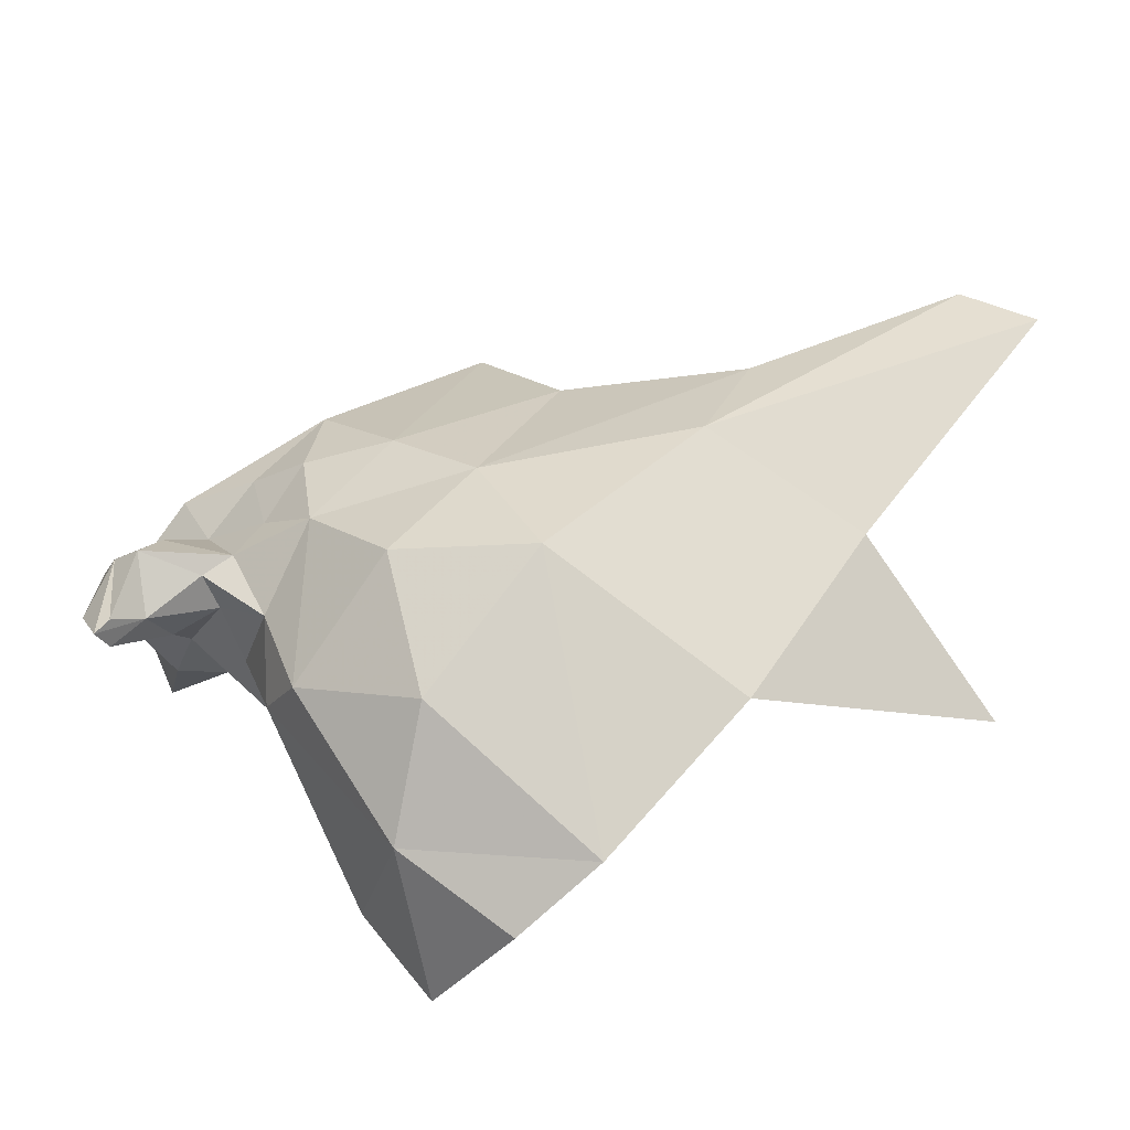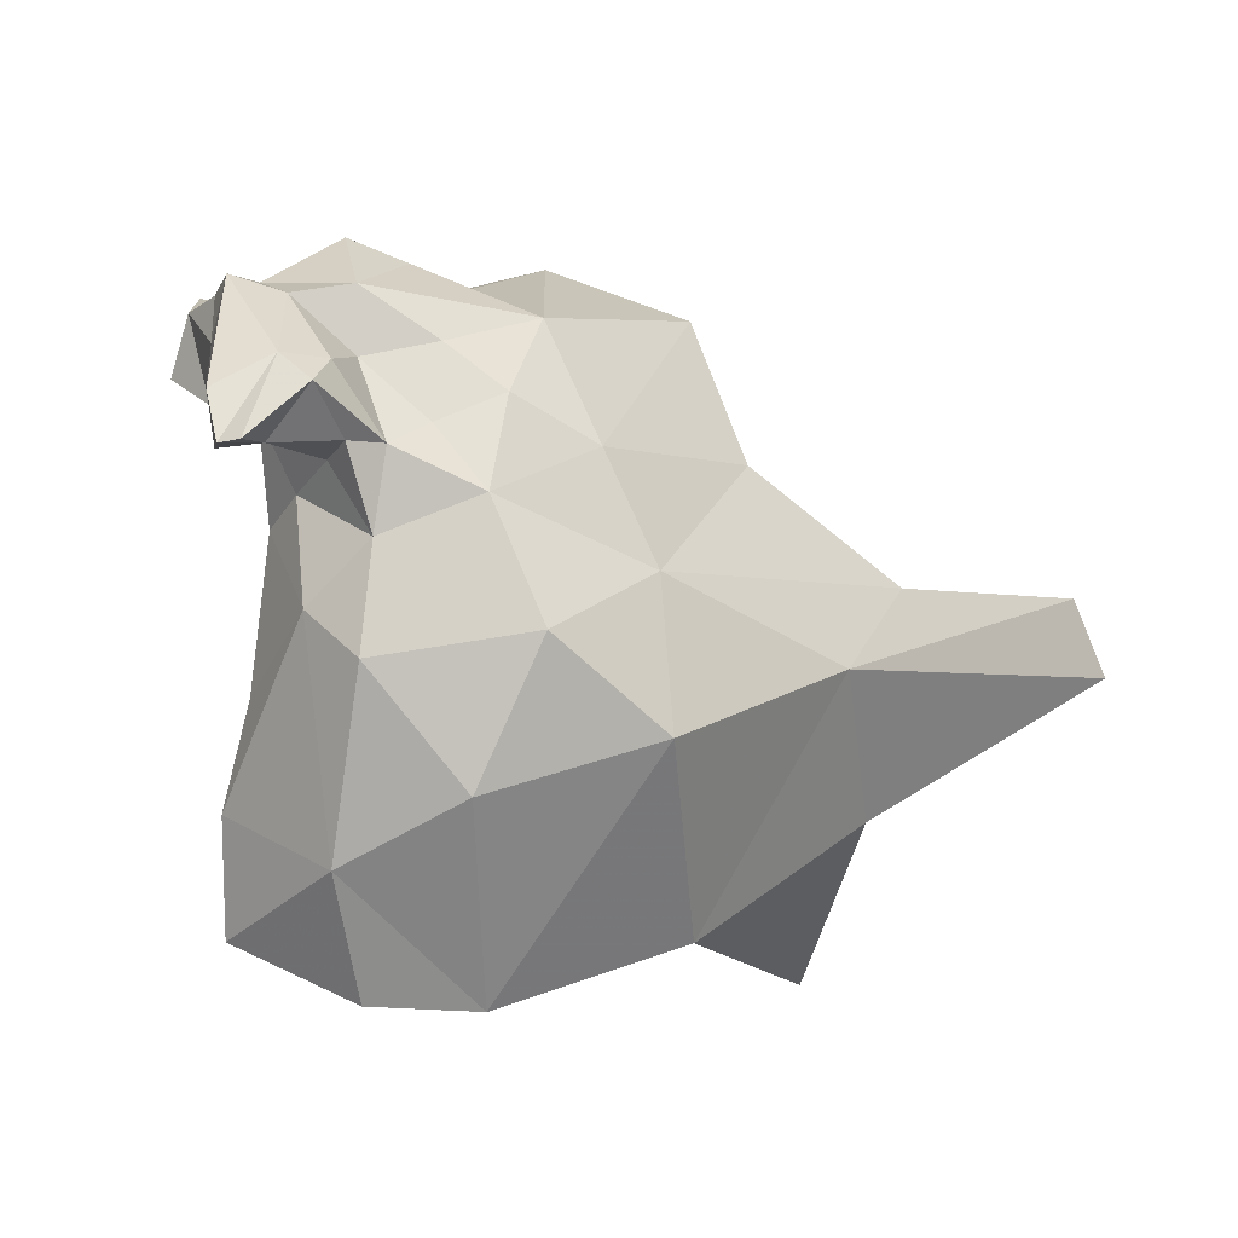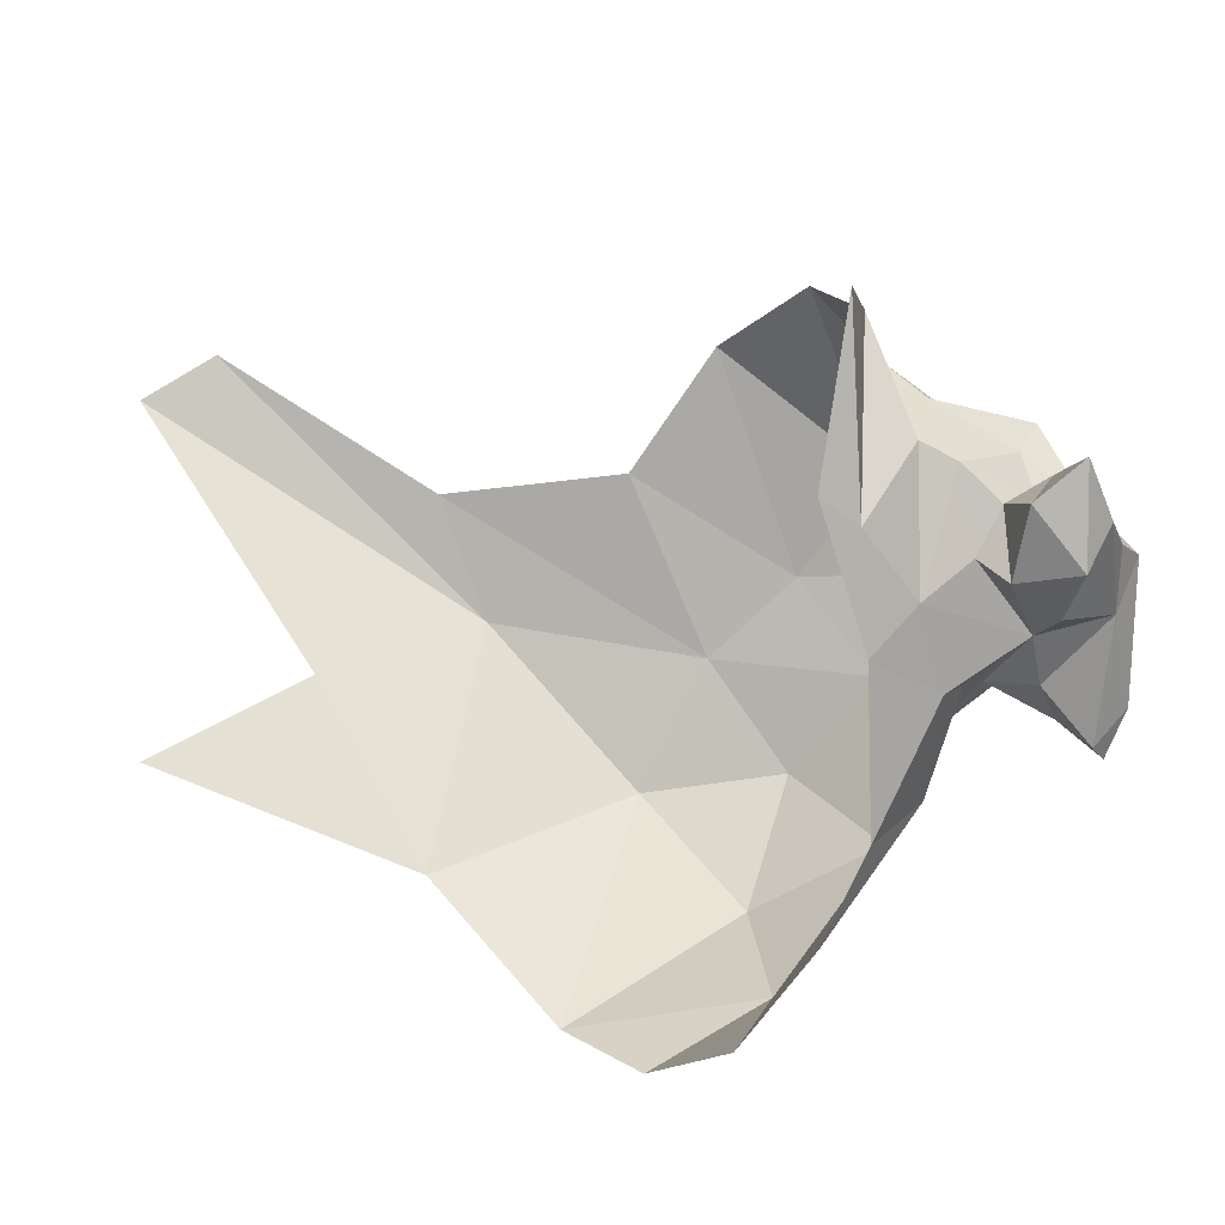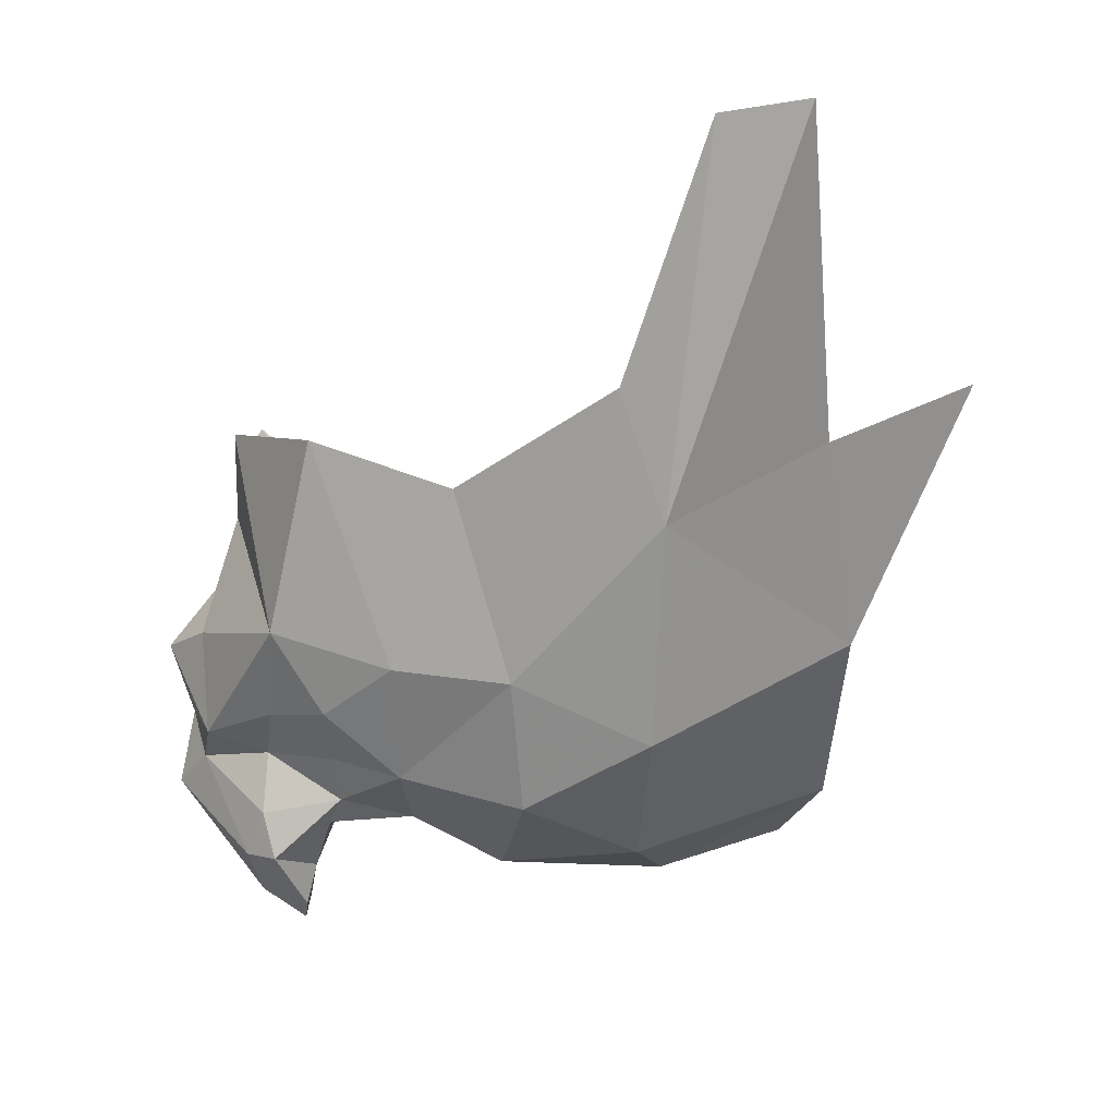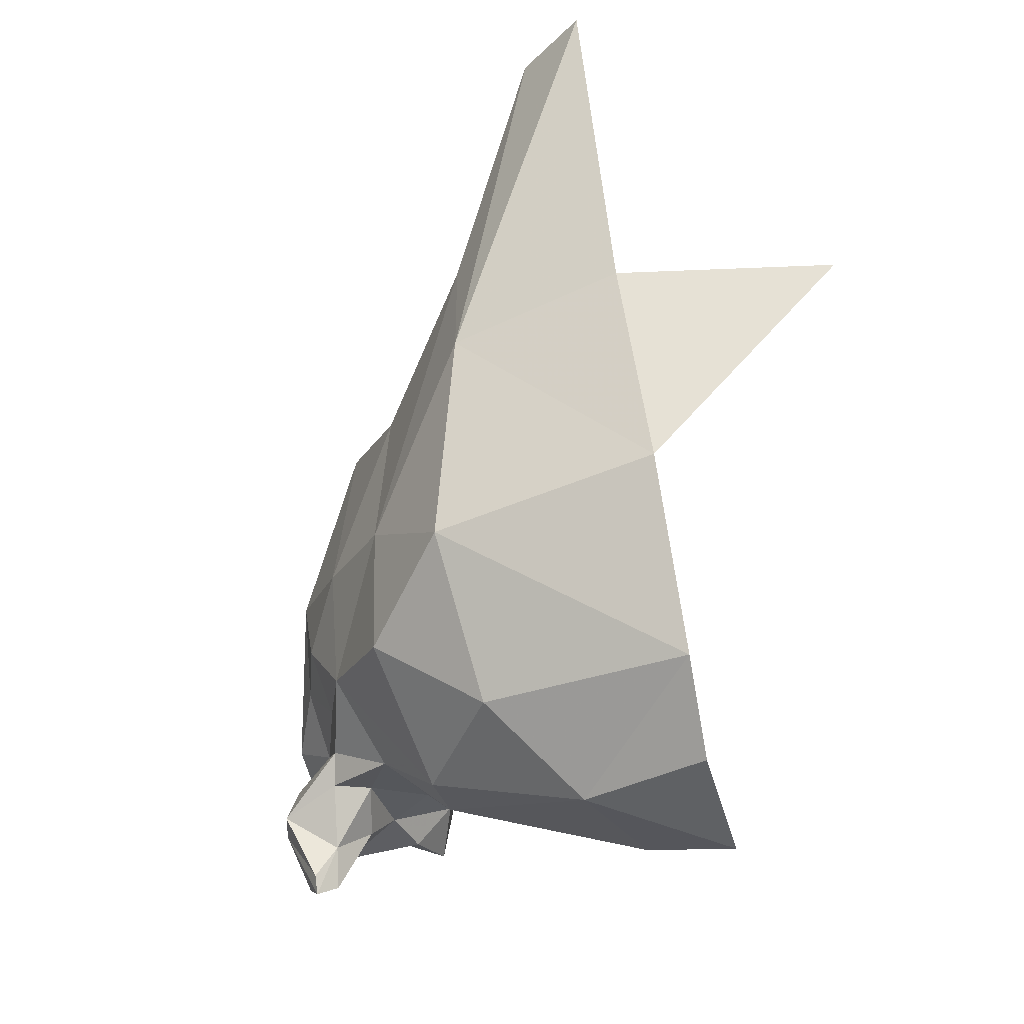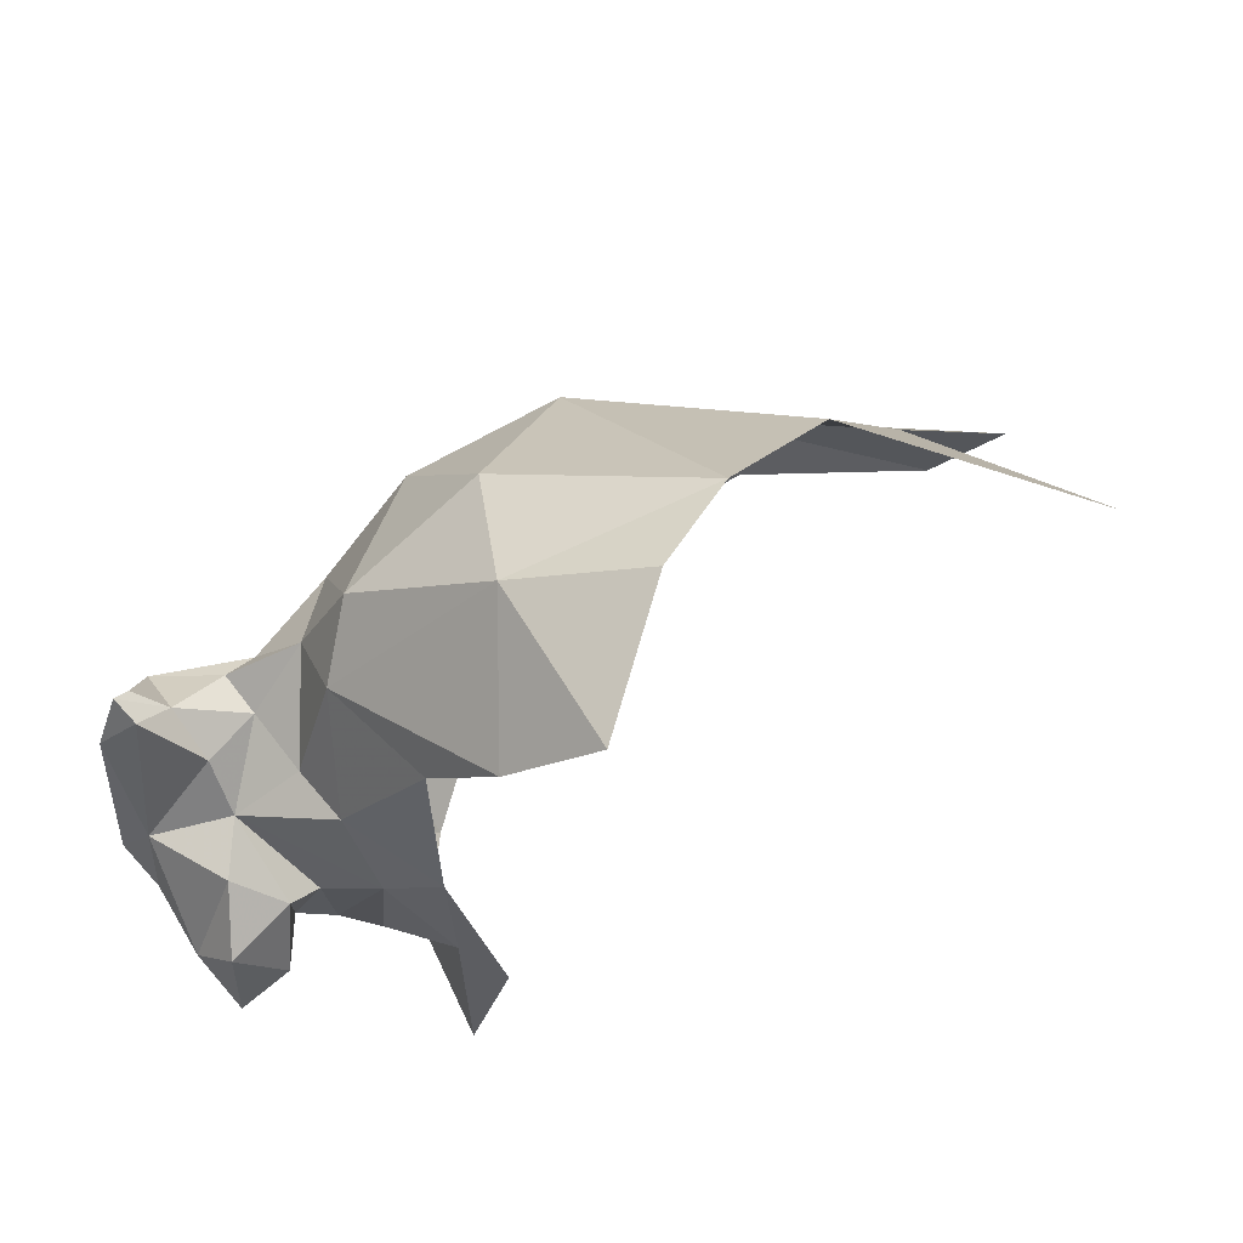
<metadata>
{"format":"obj","ext":"obj","renderer":"f3d","projection":"perspective","resolution":1024,"background":"white","views":[{"elev":-74.4,"azim":-19.3,"up":"+Y"},{"elev":-45.2,"azim":-68.3,"up":"+Y"},{"elev":18.3,"azim":164.6,"up":"+Y"},{"elev":79.0,"azim":-36.7,"up":"+Z"},{"elev":-77.7,"azim":38.3,"up":"+Y"},{"elev":-42.4,"azim":1.8,"up":"+Z"}]}
</metadata>
<code>
v 0.6715 0.1771 1.099
v 0.6254 0.2112 1.128
v 0.6195 0.2321 1.111
v 0.7399 0.2991 1.26
v 0.6599 0.2503 1.207
v 0.7272 0.2572 1.244
v 0.6853 0.2066 1.201
v 0.6645 0.1842 1.147
v 0.7333 0.1634 1.122
v 0.6091 0.2422 1.138
v 0.6075 0.2691 1.111
v 0.6398 0.2171 1.18
v 0.5937 0.263 1.129
v 0.6504 0.3288 1.09
v 0.6341 0.3827 1.136
v 0.6498 0.3972 1.105
v 0.6814 0.3105 1.229
v 0.6247 0.3476 1.113
v 0.6064 0.315 1.191
v 0.6537 0.354 1.221
v 0.6373 0.382 1.177
v 0.6019 0.3071 1.092
v 0.6001 0.3283 1.104
v 0.6096 0.3128 1.102
v 0.5877 0.3367 1.154
v 0.6216 0.3624 1.156
v 0.6133 0.3546 1.134
v 0.5924 0.2606 1.149
v 0.5847 0.2577 1.139
v 0.5722 0.3255 1.087
v 0.5832 0.3474 1.083
v 0.5852 0.3134 1.076
v 0.613 0.2514 1.172
v 0.6711 0.2111 1.06
v 0.5688 0.3081 1.147
v 0.5498 0.3055 1.114
v 0.5511 0.2559 1.112
v 0.5545 0.2669 1.132
v 0.6114 0.3403 1.112
v 0.5844 0.3253 1.115
v 0.6651 0.3404 1.087
v 0.5576 0.2384 1.114
v 0.5869 0.2844 1.108
v 0.7894 0.2496 1.229
v 0.8344 0.3272 1.306
v 0.7635 0.1956 1.178
v 0.5815 0.2903 1.142
v 0.5626 0.3053 1.127
v 0.8076 0.3421 1.304
v 0.5852 0.2945 1.091
v 0.5609 0.2899 1.105
v 0.5812 0.2658 1.113
v 0.6313 0.2788 1.2
v 0.5757 0.3433 1.137
v 0.5637 0.2444 1.11
v 0.5615 0.2586 1.14
v 0.5717 0.2506 1.121
v 0.5683 0.3233 1.114
v 0.5607 0.3127 1.104
v 0.6047 0.2832 1.181
v 0.59 0.2968 1.166
v 0.5986 0.272 1.16
v 0.6299 0.303 1.094
v 0.6204 0.2726 1.096
v 0.6494 0.2901 1.084
v 0.6488 0.2337 1.079
v 0.5676 0.2739 1.142
v 0.585 0.3368 1.103
v 0.5857 0.3376 1.127
v 0.7005 0.1873 1.049
v 0.5609 0.2414 1.12
v 0.5992 0.3333 1.086
v 0.8526 0.2419 1.184
v 0.7156 0.1622 1.089
f 1 2 3
f 4 5 6
f 7 8 9
f 3 10 11
f 5 12 7
f 13 11 10
f 14 15 16
f 5 4 17
f 18 15 14
f 19 20 21
f 22 23 24
f 25 26 27
f 28 29 10
f 30 31 32
f 5 33 12
f 19 26 25
f 1 3 34
f 25 35 19
f 36 37 38
f 39 23 40
f 39 24 23
f 14 16 41
f 37 42 38
f 43 11 13
f 6 44 45
f 7 9 46
f 47 35 48
f 28 10 33
f 49 6 45
f 50 51 30
f 43 52 51
f 5 53 33
f 5 17 53
f 54 25 27
f 54 35 25
f 37 55 42
f 37 36 51
f 56 29 28
f 52 43 13
f 57 52 13
f 57 55 52
f 58 48 35
f 59 51 36
f 2 12 33
f 2 1 8
f 60 61 62
f 60 19 61
f 63 64 43
f 65 66 64
f 65 14 41
f 63 18 14
f 51 55 37
f 51 52 55
f 28 67 56
f 47 48 67
f 59 30 51
f 40 23 68
f 40 69 39
f 58 35 54
f 70 1 34
f 44 6 46
f 1 9 8
f 71 56 38
f 57 29 56
f 18 39 69
f 18 63 39
f 19 53 20
f 19 60 53
f 30 68 31
f 30 58 68
f 72 31 68
f 72 32 31
f 63 24 39
f 63 43 24
f 65 63 14
f 65 64 63
f 38 67 48
f 38 56 67
f 35 61 19
f 35 47 61
f 71 57 56
f 42 55 57
f 48 36 38
f 48 58 36
f 23 72 68
f 23 22 72
f 66 3 64
f 66 34 3
f 44 46 73
f 22 32 72
f 50 30 32
f 10 2 33
f 10 3 2
f 13 29 57
f 13 10 29
f 6 7 46
f 6 5 7
f 33 60 62
f 33 53 60
f 43 22 24
f 50 32 22
f 17 20 53
f 8 12 2
f 8 7 12
f 1 74 9
f 1 70 74
f 18 27 26
f 18 69 27
f 26 19 21
f 42 71 38
f 42 57 71
f 26 15 18
f 26 21 15
f 58 59 36
f 58 30 59
f 69 54 27
f 69 58 54
f 58 40 68
f 58 69 40
f 64 11 43
f 64 3 11
f 43 50 22
f 43 51 50
f 49 4 6
f 28 47 67
f 62 61 47
f 28 62 47
f 28 33 62

</code>
